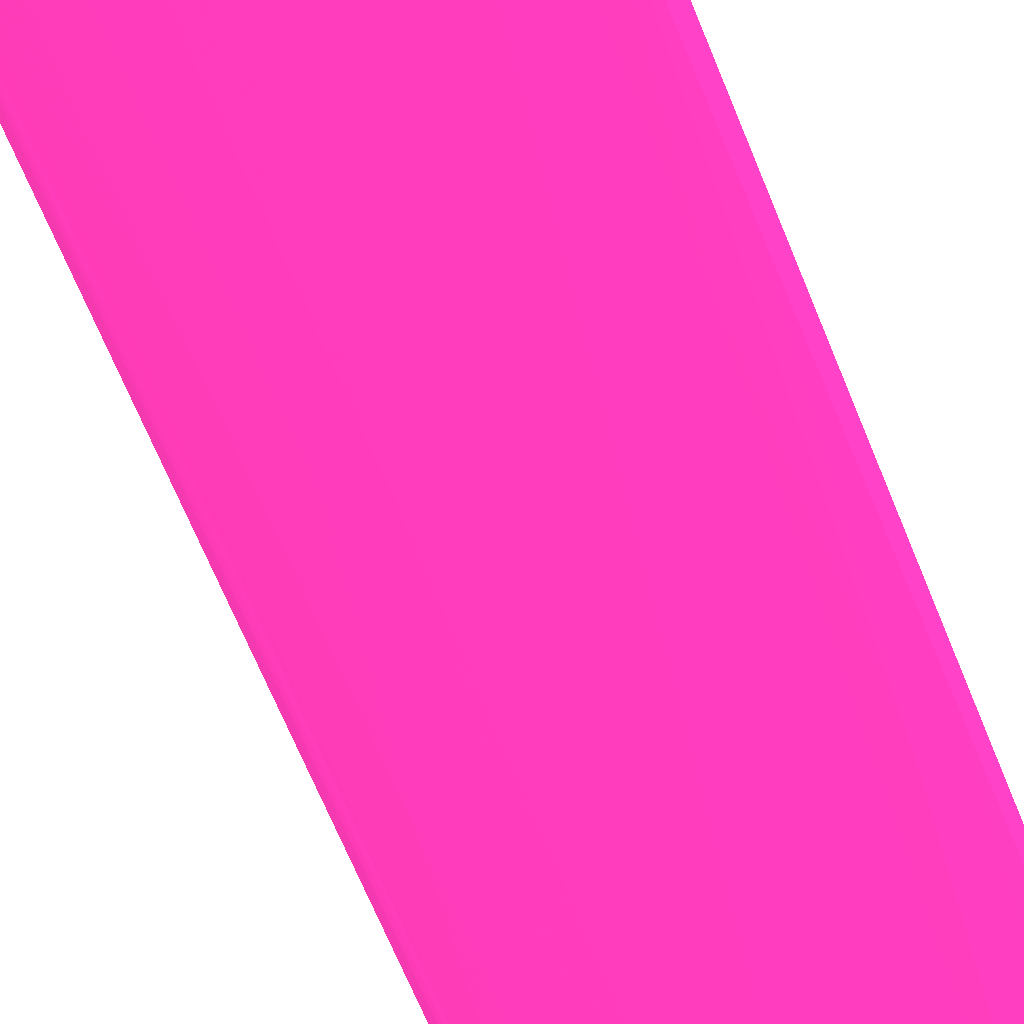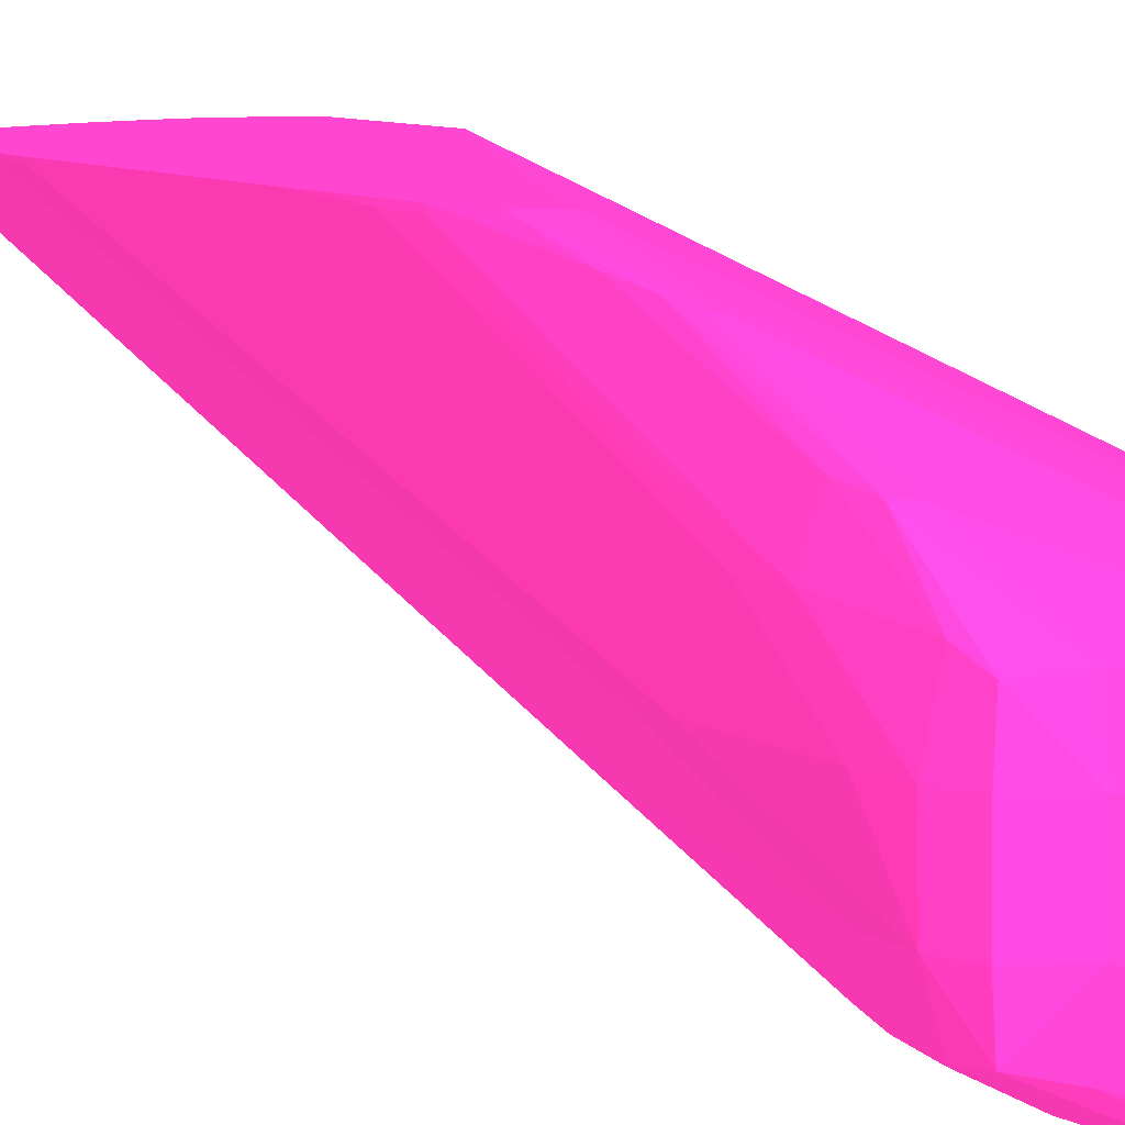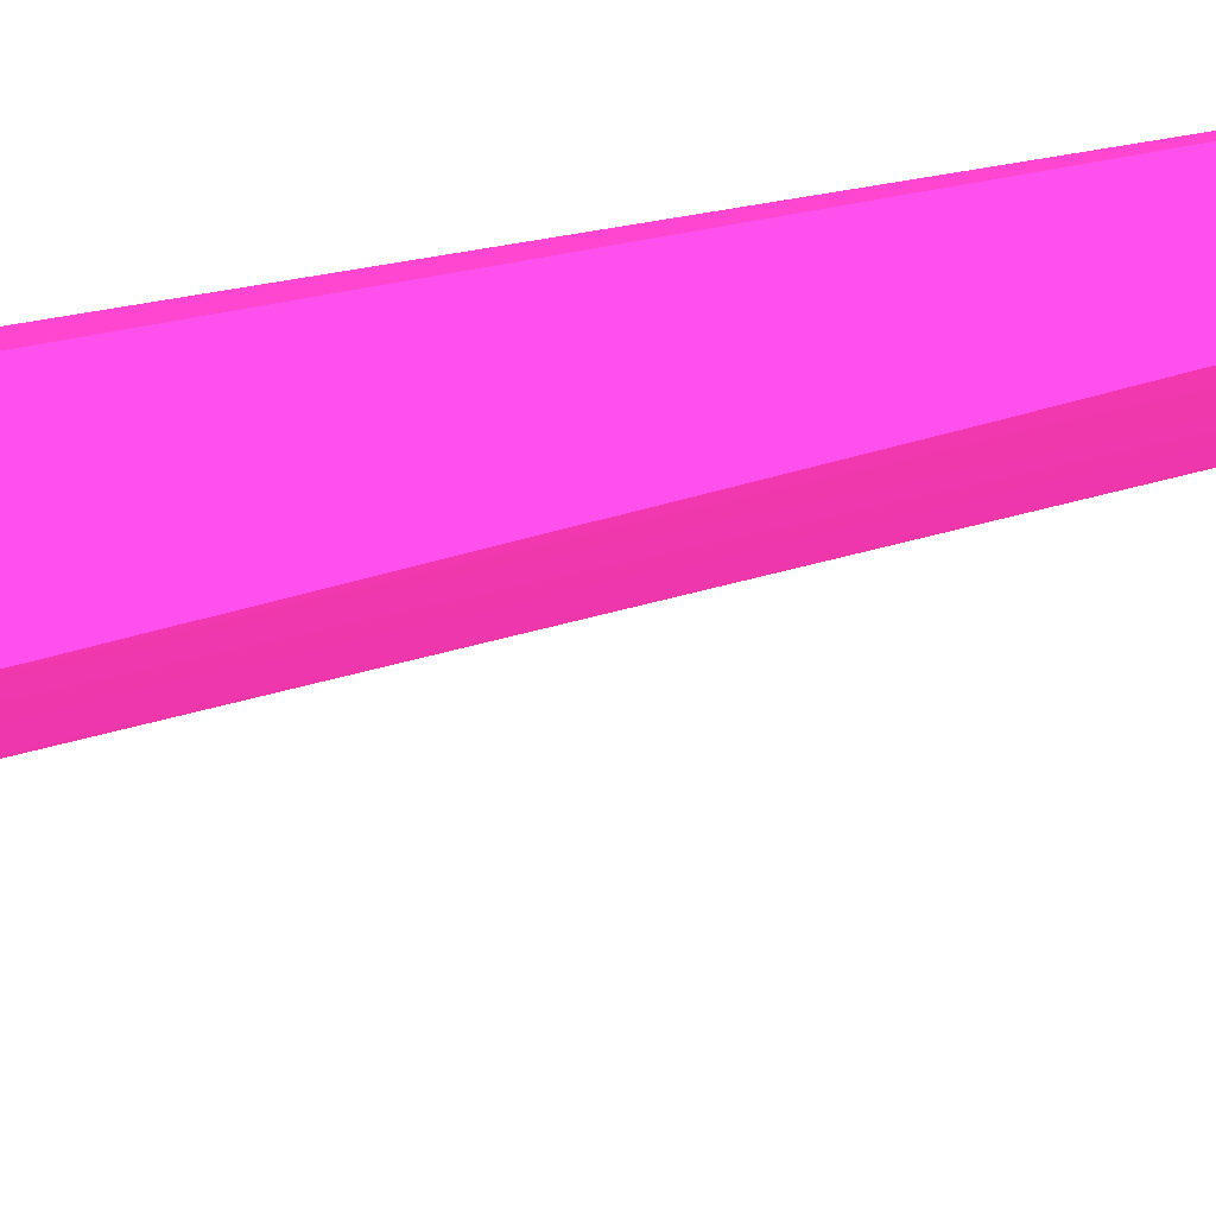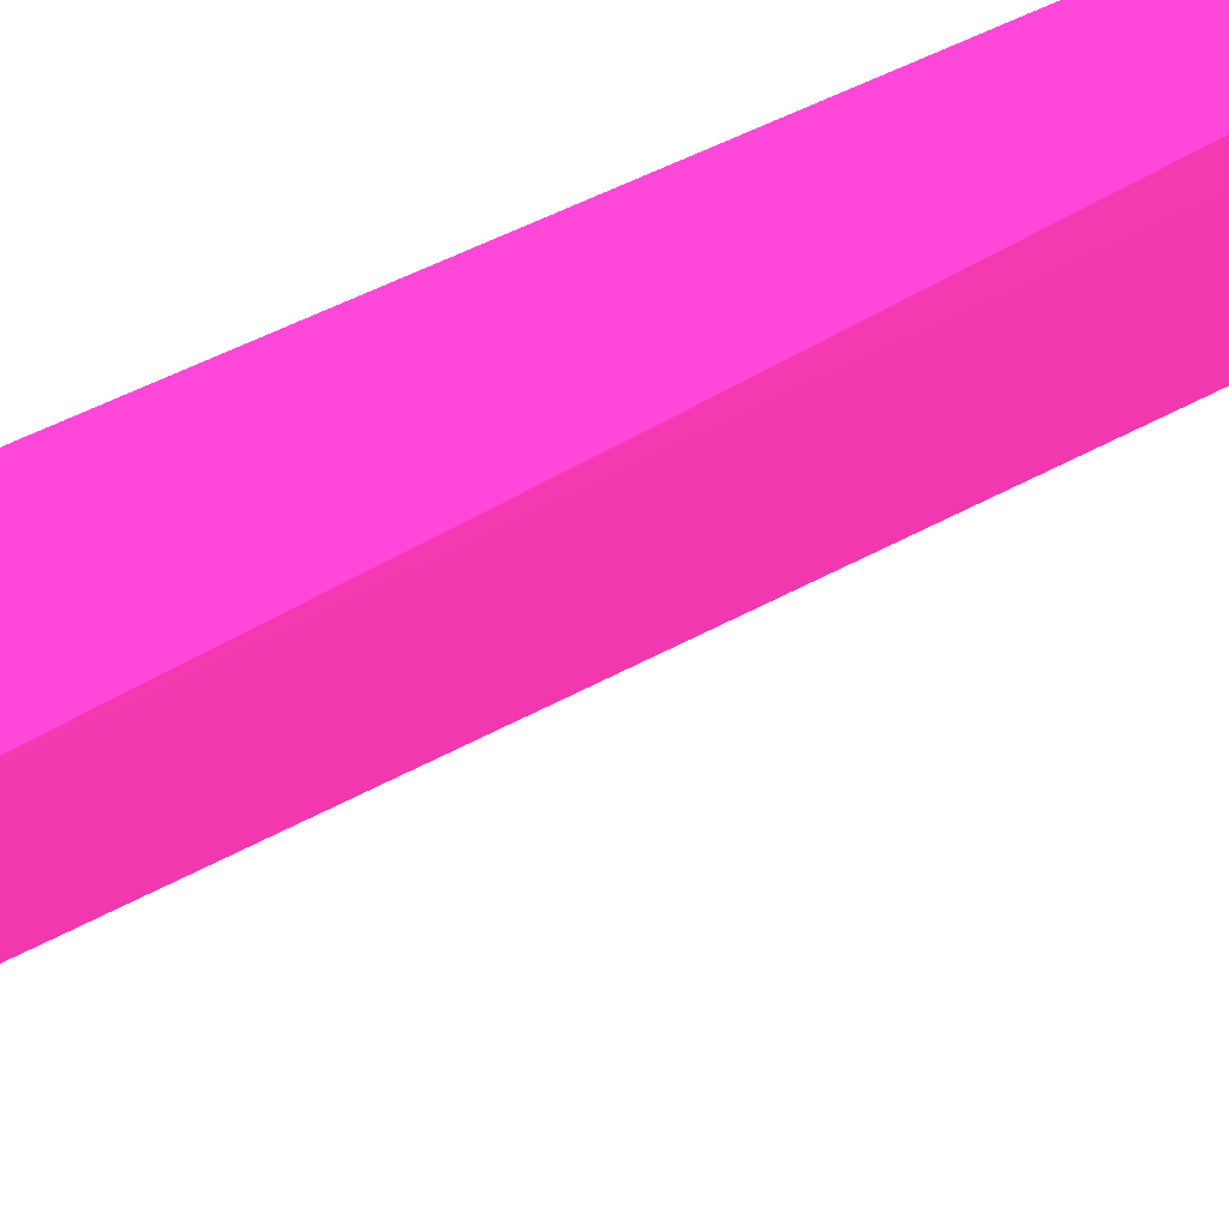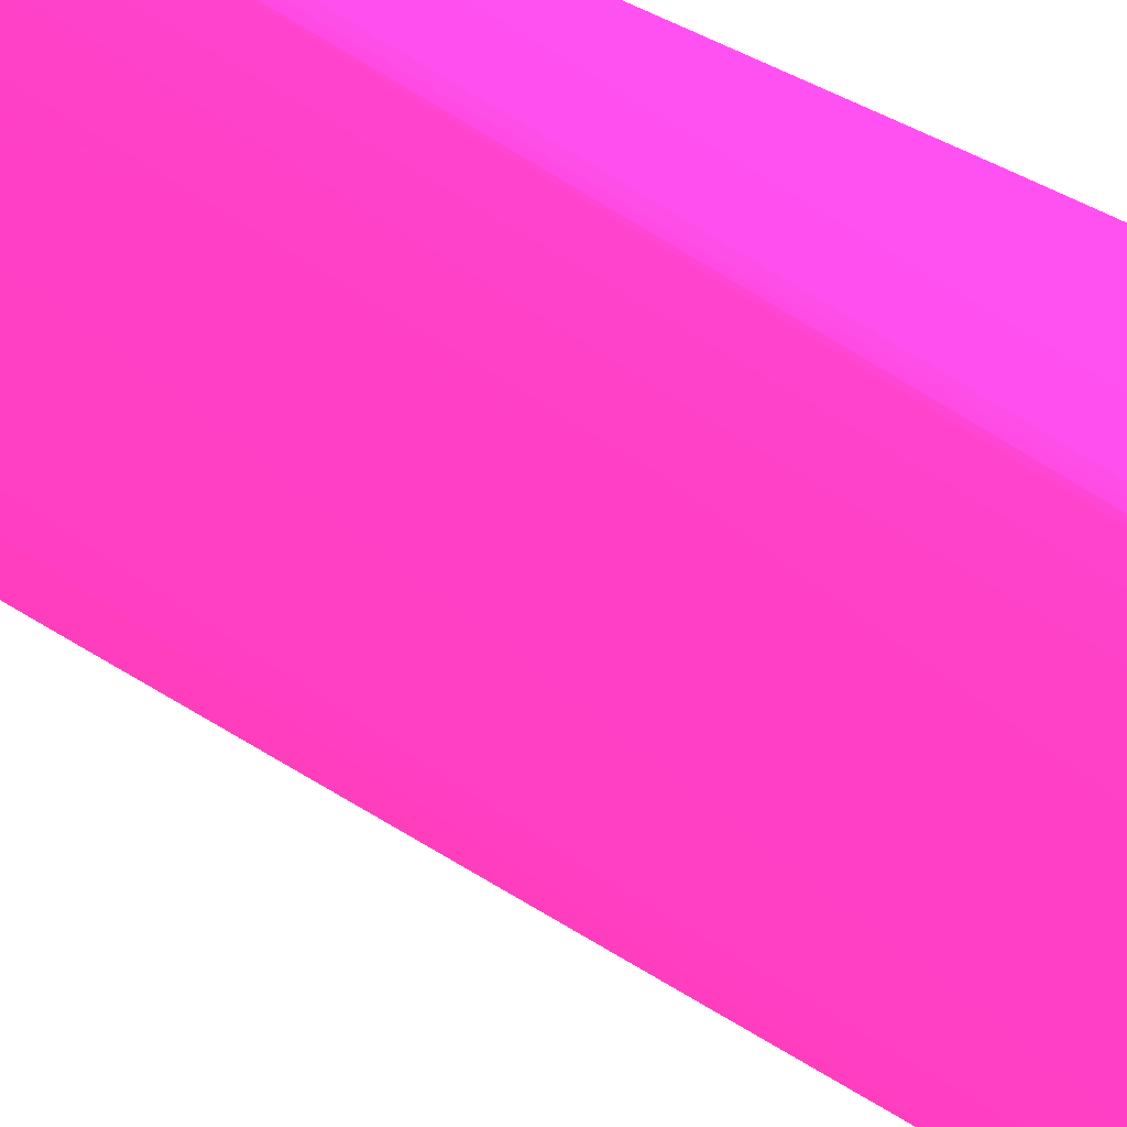
<metadata>
{"format":"obj","ext":"obj","renderer":"f3d","projection":"perspective","resolution":1024,"background":"white","views":[{"elev":-69.9,"azim":21.1,"up":"+Z"},{"elev":4.9,"azim":-19.6,"up":"+Z"},{"elev":-18.1,"azim":98.1,"up":"+Z"},{"elev":-15.5,"azim":129.7,"up":"+Z"},{"elev":-43.0,"azim":-120.8,"up":"+Z"}]}
</metadata>
<code>
v -0.001446 -0.02803 -0.1263 0.7294 0.1686 0.5176
v -0.001446 -0.02837 -0.1264 0.7294 0.1686 0.5176
v -0.001913 -0.02806 -0.1263 0.7294 0.1686 0.5176
v -0.001446 -0.03782 -0.1263 0.7294 0.1686 0.5176
v -0.001446 -0.02857 -0.1265 0.7294 0.1686 0.5176
v -0.003446 -0.02857 -0.1264 0.7294 0.1686 0.5176
v -0.002079 -0.02809 -0.1263 0.7294 0.1686 0.5176
v -0.01307 -0.07723 -0.1263 0.7294 0.1686 0.5176
v -0.001446 -0.09667 -0.1339 0.7294 0.1686 0.5176
v -0.001446 -0.03349 -0.1278 0.7294 0.1686 0.5176
v -0.004482 -0.02857 -0.1263 0.7294 0.1686 0.5176
v -0.003804 -0.02835 -0.1263 0.7294 0.1686 0.5176
v -0.003446 -0.02829 -0.1263 0.7294 0.1686 0.5176
v -0.003446 -0.03397 -0.1277 0.7294 0.1686 0.5176
v -0.004613 -0.03429 -0.1276 0.7294 0.1686 0.5176
v -0.01428 -0.07723 -0.1263 0.7294 0.1686 0.5176
v -0.01362 -0.0851 -0.1275 0.7294 0.1686 0.5176
v -0.01336 -0.08366 -0.1273 0.7294 0.1686 0.5176
v -0.006545 -0.09636 -0.1321 0.7294 0.1686 0.5176
v -0.008038 -0.0965 -0.132 0.7294 0.1686 0.5176
v -0.01033 -0.09663 -0.1318 0.7294 0.1686 0.5176
v -0.01033 -0.09702 -0.1333 0.7294 0.1686 0.5176
v -0.001446 -0.09706 -0.1356 0.7294 0.1686 0.5176
v -0.001446 -0.04433 -0.1301 0.7294 0.1686 0.5176
v -0.005742 -0.02944 -0.1263 0.7294 0.1686 0.5176
v -0.001446 -0.05582 -0.1326 0.7294 0.1686 0.5176
v -0.009244 -0.03883 -0.1276 0.7294 0.1686 0.5176
v -0.007766 -0.03113 -0.1263 0.7294 0.1686 0.5176
v -0.002612 -0.05466 -0.1322 0.7294 0.1686 0.5176
v -0.002758 -0.06592 -0.1346 0.7294 0.1686 0.5176
v -0.01423 -0.08136 -0.127 0.7294 0.1686 0.5176
v -0.01407 -0.08366 -0.1273 0.7294 0.1686 0.5176
v -0.01388 -0.0851 -0.1275 0.7294 0.1686 0.5176
v -0.01461 -0.07448 -0.1263 0.7294 0.1686 0.5176
v -0.01349 -0.09233 -0.1297 0.7294 0.1686 0.5176
v -0.01263 -0.09665 -0.1317 0.7294 0.1686 0.5176
v -0.01263 -0.09702 -0.1333 0.7294 0.1686 0.5176
v -0.003446 -0.09707 -0.1356 0.7294 0.1686 0.5176
v -0.001446 -0.09706 -0.1379 0.7294 0.1686 0.5176
v -0.001446 -0.06728 -0.1351 0.7294 0.1686 0.5176
v -0.009319 -0.05022 -0.1299 0.7294 0.1686 0.5176
v -0.009769 -0.04005 -0.1277 0.7294 0.1686 0.5176
v -0.01033 -0.03384 -0.1263 0.7294 0.1686 0.5176
v -0.01002 -0.03347 -0.1263 0.7294 0.1686 0.5176
v -0.002316 -0.08708 -0.1391 0.7294 0.1686 0.5176
v -0.00522 -0.091 -0.1392 0.7294 0.1686 0.5176
v -0.001446 -0.07667 -0.1371 0.7294 0.1686 0.5176
v -0.01416 -0.09054 -0.1295 0.7294 0.1686 0.5176
v -0.01397 -0.09233 -0.1297 0.7294 0.1686 0.5176
v -0.01462 -0.07428 -0.1263 0.7294 0.1686 0.5176
v -0.01466 -0.07448 -0.1264 0.7294 0.1686 0.5176
v -0.01464 -0.09054 -0.131 0.7294 0.1686 0.5176
v -0.01403 -0.09652 -0.1318 0.7294 0.1686 0.5176
v -0.01263 -0.09702 -0.1356 0.7294 0.1686 0.5176
v -0.01033 -0.09706 -0.1356 0.7294 0.1686 0.5176
v -0.005742 -0.09707 -0.1356 0.7294 0.1686 0.5176
v -0.01415 -0.09664 -0.1333 0.7294 0.1686 0.5176
v -0.003446 -0.09705 -0.1379 0.7294 0.1686 0.5176
v -0.001446 -0.09701 -0.1381 0.7294 0.1686 0.5176
v -0.009387 -0.06162 -0.1322 0.7294 0.1686 0.5176
v -0.01033 -0.05382 -0.1304 0.7294 0.1686 0.5176
v -0.01053 -0.04214 -0.128 0.7294 0.1686 0.5176
v -0.007404 -0.09338 -0.1392 0.7294 0.1686 0.5176
v -0.01143 -0.04125 -0.1276 0.7294 0.1686 0.5176
v -0.01208 -0.036 -0.1263 0.7294 0.1686 0.5176
v -0.001446 -0.07876 -0.1375 0.7294 0.1686 0.5176
v -0.001446 -0.08651 -0.1391 0.7294 0.1686 0.5176
v -0.003446 -0.09284 -0.1398 0.7294 0.1686 0.5176
v -0.002831 -0.08825 -0.1392 0.7294 0.1686 0.5176
v -0.005888 -0.09271 -0.1394 0.7294 0.1686 0.5176
v -0.0142 -0.09514 -0.1314 0.7294 0.1686 0.5176
v -0.0147 -0.07203 -0.1263 0.7294 0.1686 0.5176
v -0.01473 -0.07218 -0.1264 0.7294 0.1686 0.5176
v -0.0147 -0.08136 -0.1287 0.7294 0.1686 0.5176
v -0.01473 -0.08825 -0.131 0.7294 0.1686 0.5176
v -0.01473 -0.09284 -0.1333 0.7294 0.1686 0.5176
v -0.01463 -0.09514 -0.1333 0.7294 0.1686 0.5176
v -0.01415 -0.09664 -0.1356 0.7294 0.1686 0.5176
v -0.01403 -0.09652 -0.1371 0.7294 0.1686 0.5176
v -0.01263 -0.09665 -0.1373 0.7294 0.1686 0.5176
v -0.005742 -0.097 -0.1379 0.7294 0.1686 0.5176
v -0.003446 -0.09666 -0.1395 0.7294 0.1686 0.5176
v -0.001446 -0.09667 -0.1395 0.7294 0.1686 0.5176
v -0.01022 -0.06316 -0.1323 0.7294 0.1686 0.5176
v -0.0115 -0.05265 -0.1299 0.7294 0.1686 0.5176
v -0.005742 -0.09514 -0.1397 0.7294 0.1686 0.5176
v -0.008116 -0.09525 -0.1393 0.7294 0.1686 0.5176
v -0.008933 -0.09457 -0.139 0.7294 0.1686 0.5176
v -0.01263 -0.09284 -0.1377 0.7294 0.1686 0.5176
v -0.01165 -0.08685 -0.1368 0.7294 0.1686 0.5176
v -0.01033 -0.08825 -0.1374 0.7294 0.1686 0.5176
v -0.0103 -0.08603 -0.137 0.7294 0.1686 0.5176
v -0.01199 -0.04278 -0.1277 0.7294 0.1686 0.5176
v -0.01263 -0.03673 -0.1263 0.7294 0.1686 0.5176
v -0.001446 -0.08825 -0.1393 0.7294 0.1686 0.5176
v -0.001446 -0.09284 -0.1399 0.7294 0.1686 0.5176
v -0.003446 -0.09514 -0.1399 0.7294 0.1686 0.5176
v -0.001446 -0.09052 -0.1396 0.7294 0.1686 0.5176
v -0.01472 -0.06972 -0.1263 0.7294 0.1686 0.5176
v -0.01473 -0.08596 -0.131 0.7294 0.1686 0.5176
v -0.01473 -0.06743 -0.1263 0.7294 0.1686 0.5176
v -0.01473 -0.06513 -0.1263 0.7294 0.1686 0.5176
v -0.01459 -0.09514 -0.1356 0.7294 0.1686 0.5176
v -0.01473 -0.08596 -0.1333 0.7294 0.1686 0.5176
v -0.01417 -0.09514 -0.1372 0.7294 0.1686 0.5176
v -0.01263 -0.09514 -0.1379 0.7294 0.1686 0.5176
v -0.009269 -0.09631 -0.1391 0.7294 0.1686 0.5176
v -0.008038 -0.09684 -0.1379 0.7294 0.1686 0.5176
v -0.008038 -0.09644 -0.1392 0.7294 0.1686 0.5176
v -0.005742 -0.09661 -0.1394 0.7294 0.1686 0.5176
v -0.001446 -0.09514 -0.14 0.7294 0.1686 0.5176
v -0.01155 -0.06404 -0.1322 0.7294 0.1686 0.5176
v -0.009269 -0.09609 -0.1391 0.7294 0.1686 0.5176
v -0.01408 -0.09284 -0.1371 0.7294 0.1686 0.5176
v -0.01392 -0.09107 -0.1369 0.7294 0.1686 0.5176
v -0.01368 -0.08954 -0.1367 0.7294 0.1686 0.5176
v -0.0128 -0.0904 -0.1372 0.7294 0.1686 0.5176
v -0.01212 -0.08825 -0.137 0.7294 0.1686 0.5176
v -0.01279 -0.07894 -0.1349 0.7294 0.1686 0.5176
v -0.01277 -0.06749 -0.1325 0.7294 0.1686 0.5176
v -0.01274 -0.05605 -0.1302 0.7294 0.1686 0.5176
v -0.0127 -0.04462 -0.1279 0.7294 0.1686 0.5176
v -0.01289 -0.03731 -0.1263 0.7294 0.1686 0.5176
v -0.01388 -0.04538 -0.1277 0.7294 0.1686 0.5176
v -0.01473 -0.05366 -0.1263 0.7294 0.1686 0.5176
v -0.01456 -0.09284 -0.1356 0.7294 0.1686 0.5176
v -0.01469 -0.08366 -0.1333 0.7294 0.1686 0.5176
v -0.01473 -0.07448 -0.131 0.7294 0.1686 0.5176
v -0.01421 -0.08366 -0.135 0.7294 0.1686 0.5176
v -0.01421 -0.07218 -0.1327 0.7294 0.1686 0.5176
v -0.01408 -0.08136 -0.1348 0.7294 0.1686 0.5176
v -0.01391 -0.07962 -0.1346 0.7294 0.1686 0.5176
v -0.01366 -0.07809 -0.1344 0.7294 0.1686 0.5176
v -0.01342 -0.03887 -0.1263 0.7294 0.1686 0.5176
v -0.01389 -0.05678 -0.13 0.7294 0.1686 0.5176
v -0.01404 -0.04693 -0.1278 0.7294 0.1686 0.5176
v -0.01416 -0.04254 -0.1263 0.7294 0.1686 0.5176
v -0.01383 -0.04061 -0.1263 0.7294 0.1686 0.5176
v -0.01473 -0.05382 -0.1264 0.7294 0.1686 0.5176
v -0.01473 -0.05136 -0.1263 0.7294 0.1686 0.5176
v -0.01469 -0.07218 -0.131 0.7294 0.1686 0.5176
v -0.01473 -0.05153 -0.1264 0.7294 0.1686 0.5176
v -0.01467 -0.04923 -0.1264 0.7294 0.1686 0.5176
v -0.0142 -0.04923 -0.128 0.7294 0.1686 0.5176
v -0.01407 -0.06989 -0.1324 0.7294 0.1686 0.5176
v -0.0139 -0.06819 -0.1323 0.7294 0.1686 0.5176
v -0.01424 -0.04317 -0.1263 0.7294 0.1686 0.5176
v -0.01405 -0.05841 -0.1301 0.7294 0.1686 0.5176
v -0.01468 -0.04907 -0.1263 0.7294 0.1686 0.5176
v -0.01453 -0.04678 -0.1263 0.7294 0.1686 0.5176
v -0.01451 -0.04693 -0.1264 0.7294 0.1686 0.5176
f 1 2 3
f 1 3 7
f 1 7 13
f 1 13 12
f 1 12 11
f 1 11 25
f 1 25 28
f 1 28 44
f 1 44 43
f 1 43 65
f 1 65 94
f 1 94 123
f 1 123 134
f 1 134 138
f 1 138 137
f 1 137 147
f 1 147 150
f 1 150 149
f 1 149 140
f 1 140 125
f 1 125 102
f 1 102 101
f 1 101 99
f 1 99 72
f 1 72 50
f 1 50 34
f 1 34 16
f 1 16 8
f 1 8 4
f 1 4 9
f 1 9 23
f 1 23 39
f 1 39 59
f 1 59 83
f 1 83 111
f 1 111 96
f 1 96 98
f 1 98 95
f 1 95 67
f 1 67 66
f 1 66 47
f 1 47 40
f 1 40 26
f 1 26 24
f 1 24 10
f 1 10 5
f 1 5 2
f 2 5 6
f 2 6 7
f 2 7 3
f 4 8 9
f 5 10 6
f 6 11 12
f 6 12 13
f 6 13 7
f 6 10 14
f 6 14 15
f 6 15 11
f 8 16 33
f 8 33 17
f 8 17 18
f 8 18 9
f 9 18 19
f 9 19 20
f 9 20 21
f 9 21 22
f 9 22 23
f 10 24 14
f 11 15 25
f 14 24 26
f 14 26 15
f 15 27 28
f 15 28 25
f 15 26 29
f 15 29 30
f 15 30 27
f 16 31 32
f 16 32 33
f 16 34 31
f 17 33 49
f 17 49 35
f 17 35 19
f 17 19 18
f 19 35 20
f 20 35 21
f 21 36 22
f 21 35 36
f 22 37 38
f 22 38 23
f 22 36 37
f 23 38 39
f 26 40 29
f 27 41 42
f 27 42 43
f 27 43 44
f 27 44 28
f 27 30 45
f 27 45 46
f 27 46 41
f 29 40 47
f 29 47 30
f 30 47 45
f 31 34 48
f 31 48 32
f 32 48 49
f 32 49 33
f 34 50 51
f 34 51 52
f 34 52 48
f 35 49 36
f 36 53 37
f 36 49 53
f 37 54 55
f 37 55 56
f 37 56 38
f 37 53 57
f 37 57 78
f 37 78 54
f 38 56 39
f 39 56 55
f 39 55 58
f 39 58 59
f 41 60 61
f 41 61 62
f 41 62 42
f 41 46 63
f 41 63 60
f 42 64 43
f 42 62 64
f 43 64 65
f 45 47 66
f 45 66 67
f 45 67 68
f 45 68 69
f 45 69 70
f 45 70 46
f 46 70 63
f 48 52 71
f 48 71 49
f 49 71 53
f 50 72 51
f 51 72 73
f 51 73 74
f 51 74 52
f 52 75 76
f 52 76 77
f 52 77 71
f 52 74 75
f 53 71 77
f 53 77 57
f 54 58 55
f 54 78 79
f 54 79 80
f 54 80 81
f 54 81 58
f 57 77 78
f 58 81 82
f 58 82 83
f 58 83 59
f 60 84 61
f 60 63 84
f 61 84 85
f 61 85 62
f 62 85 64
f 63 70 86
f 63 86 87
f 63 87 88
f 63 88 89
f 63 89 90
f 63 90 91
f 63 91 92
f 63 92 84
f 64 85 93
f 64 93 65
f 65 93 94
f 67 95 68
f 68 96 97
f 68 97 86
f 68 86 70
f 68 70 69
f 68 95 98
f 68 98 96
f 72 99 73
f 73 100 75
f 73 75 74
f 73 99 101
f 73 101 102
f 73 102 125
f 73 125 139
f 73 139 128
f 73 128 104
f 73 104 76
f 73 76 100
f 75 100 76
f 76 103 77
f 76 104 103
f 77 103 78
f 78 103 79
f 79 105 106
f 79 106 107
f 79 107 80
f 79 103 105
f 80 108 81
f 80 107 109
f 80 109 110
f 80 110 108
f 81 108 110
f 81 110 82
f 82 110 97
f 82 97 111
f 82 111 83
f 84 112 85
f 84 92 112
f 85 112 93
f 86 97 109
f 86 109 107
f 86 107 113
f 86 113 87
f 87 113 88
f 88 113 89
f 89 113 106
f 89 106 114
f 89 114 115
f 89 115 116
f 89 116 117
f 89 117 118
f 89 118 90
f 90 92 91
f 90 118 119
f 90 119 120
f 90 120 121
f 90 121 112
f 90 112 92
f 93 122 94
f 93 112 122
f 94 122 124
f 94 124 123
f 96 111 97
f 97 110 109
f 103 104 126
f 103 126 105
f 104 127 126
f 104 128 127
f 105 126 114
f 105 114 106
f 106 113 107
f 112 121 122
f 114 126 129
f 114 129 130
f 114 130 131
f 114 131 115
f 115 131 132
f 115 132 116
f 116 132 133
f 116 133 117
f 117 133 119
f 117 119 118
f 119 133 120
f 120 133 121
f 121 133 124
f 121 124 122
f 123 124 134
f 124 135 136
f 124 136 137
f 124 137 138
f 124 138 134
f 124 133 135
f 125 140 139
f 126 127 141
f 126 141 129
f 127 128 142
f 127 142 141
f 128 139 142
f 129 141 130
f 130 141 143
f 130 143 144
f 130 144 131
f 131 144 145
f 131 145 132
f 132 145 146
f 132 146 133
f 133 146 135
f 135 146 136
f 136 144 147
f 136 147 137
f 136 146 148
f 136 148 144
f 139 140 142
f 140 149 142
f 141 142 143
f 142 149 143
f 143 149 150
f 143 150 151
f 143 151 144
f 144 151 147
f 144 148 145
f 145 148 146
f 147 151 150

</code>
